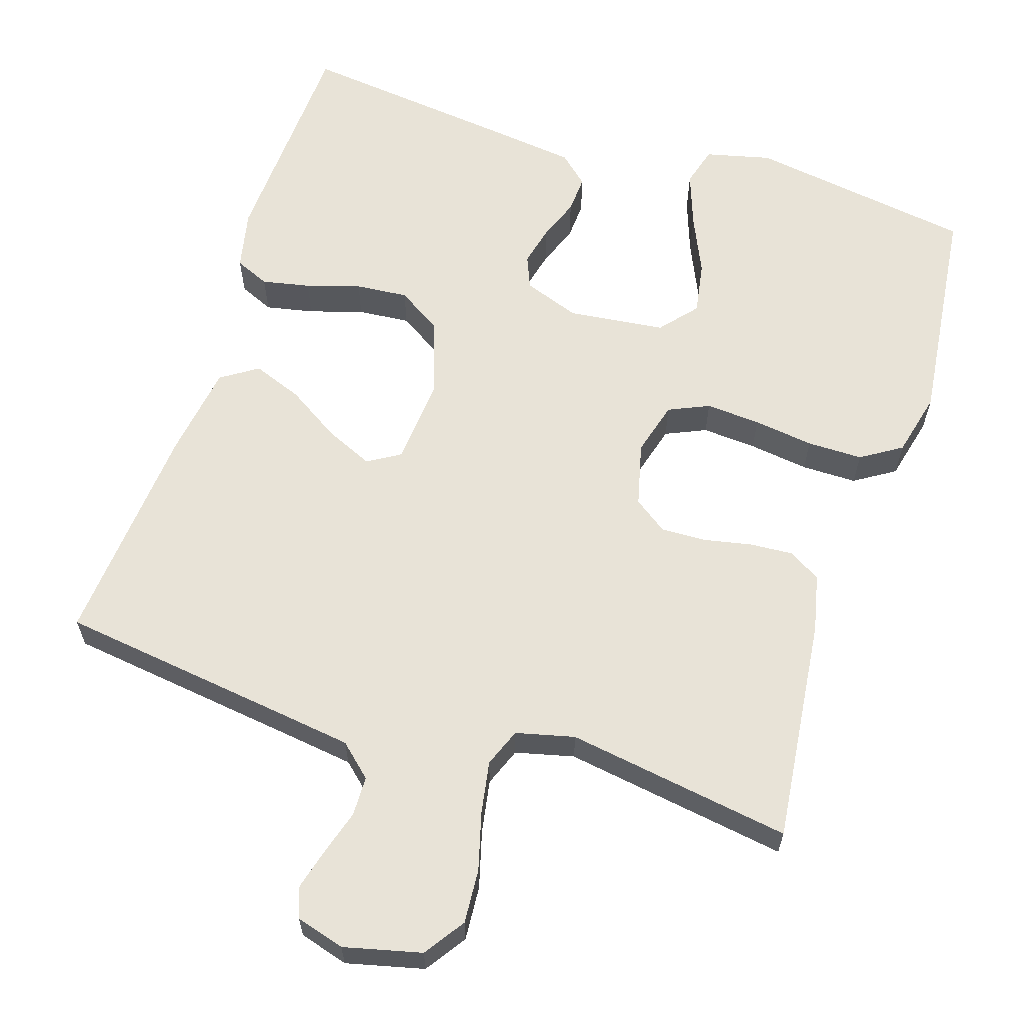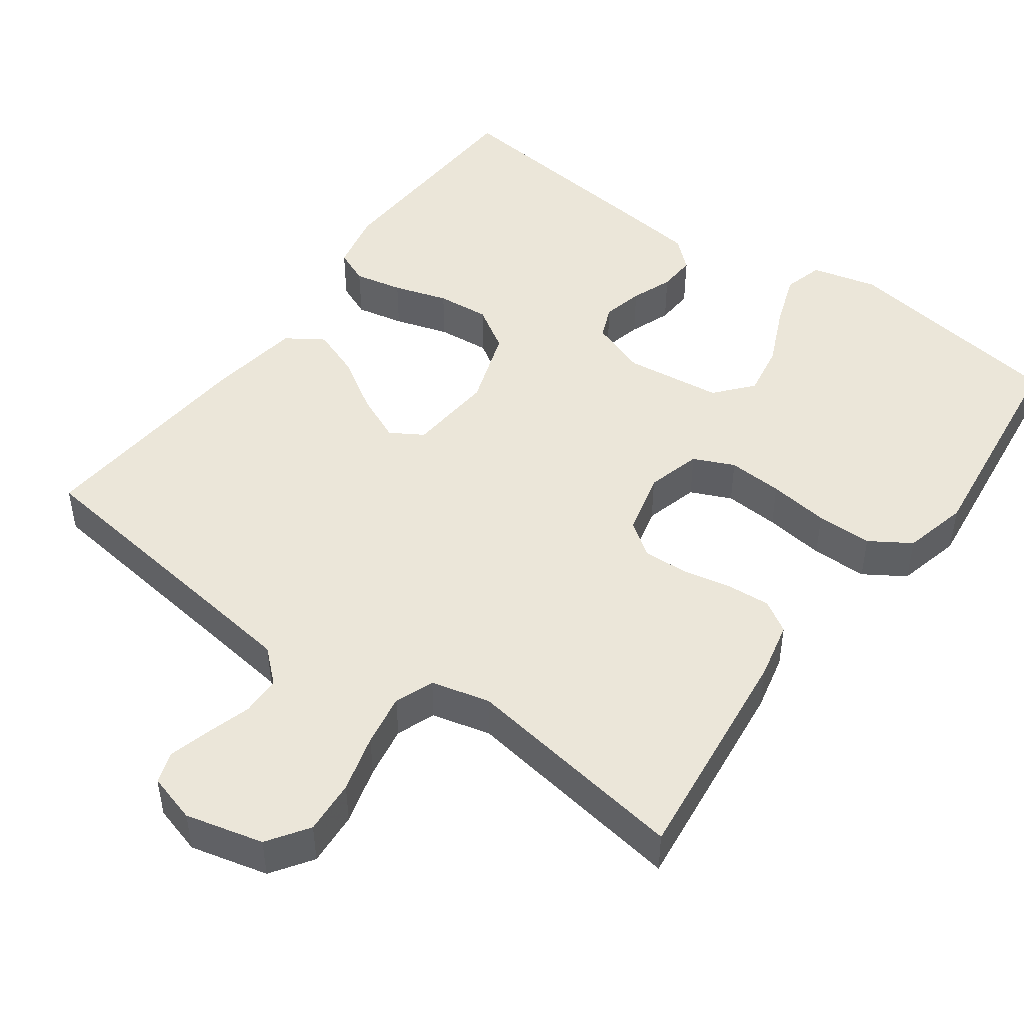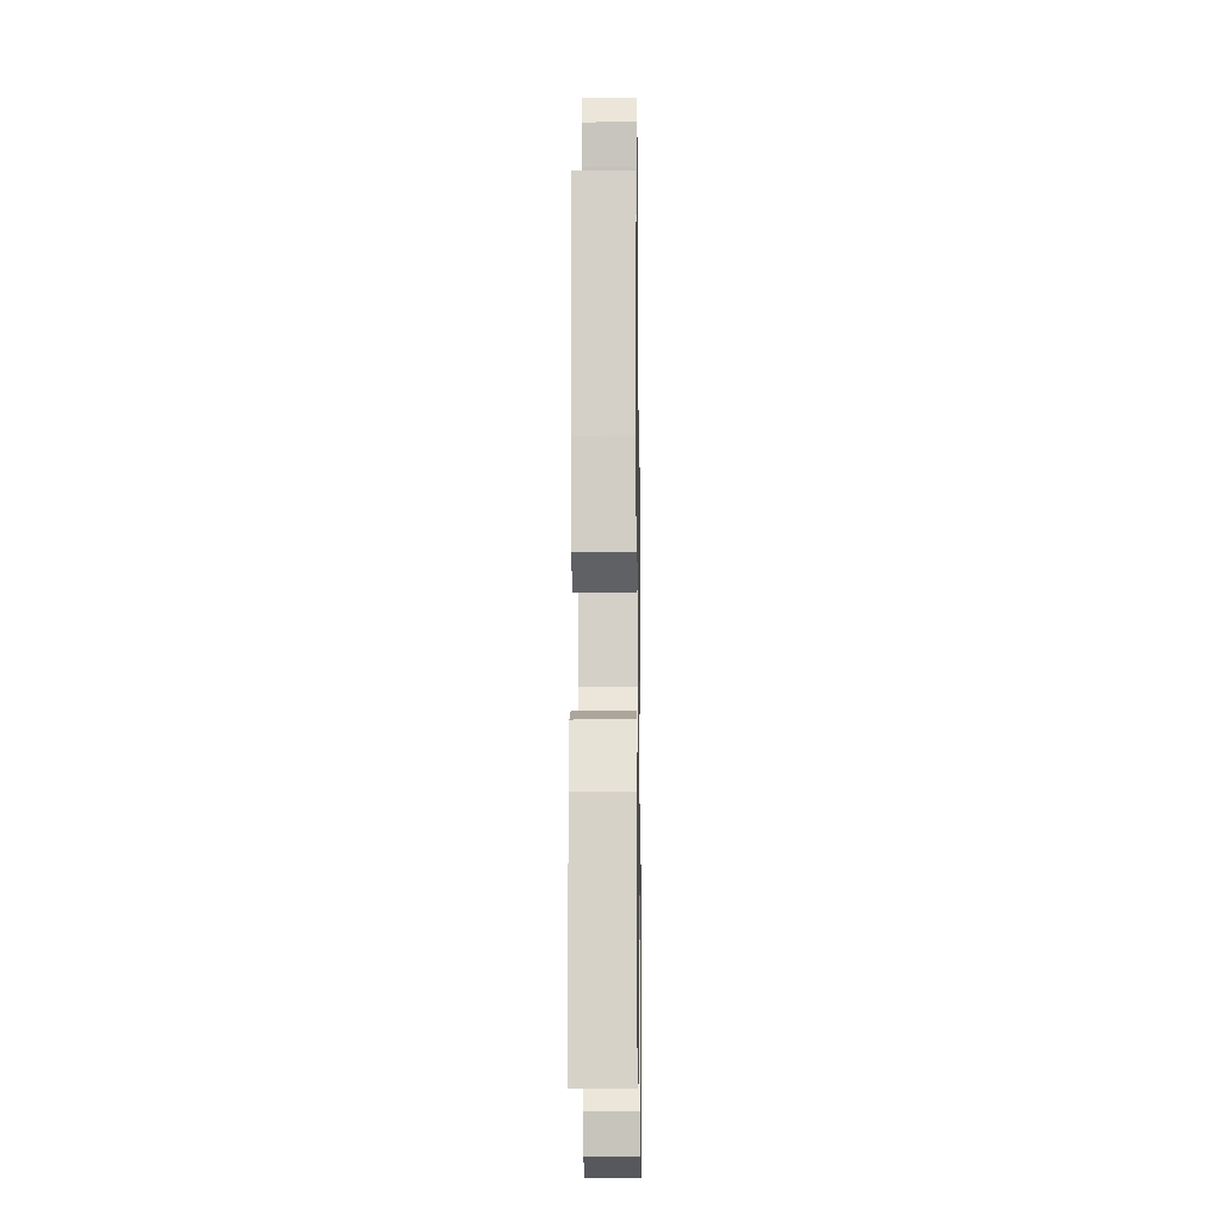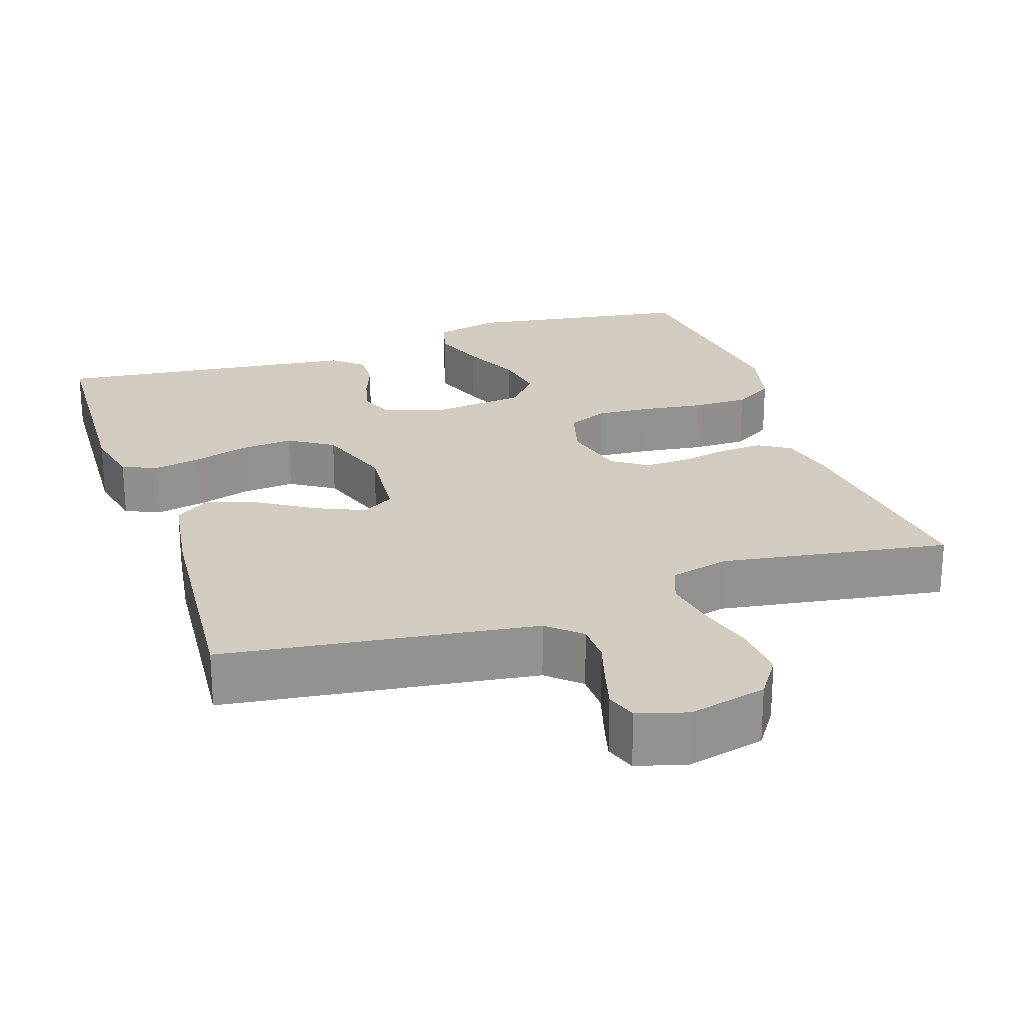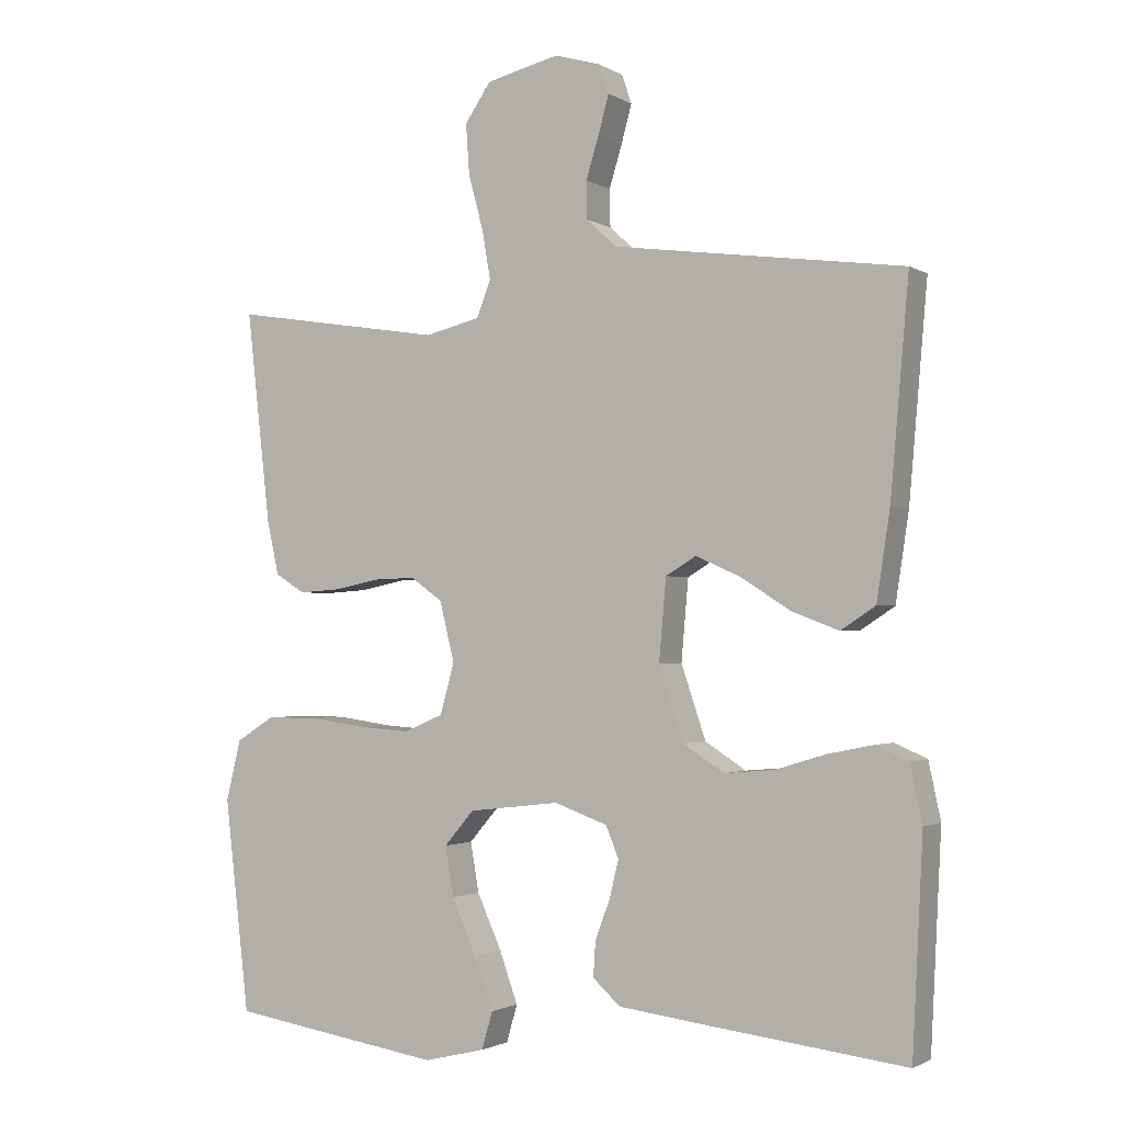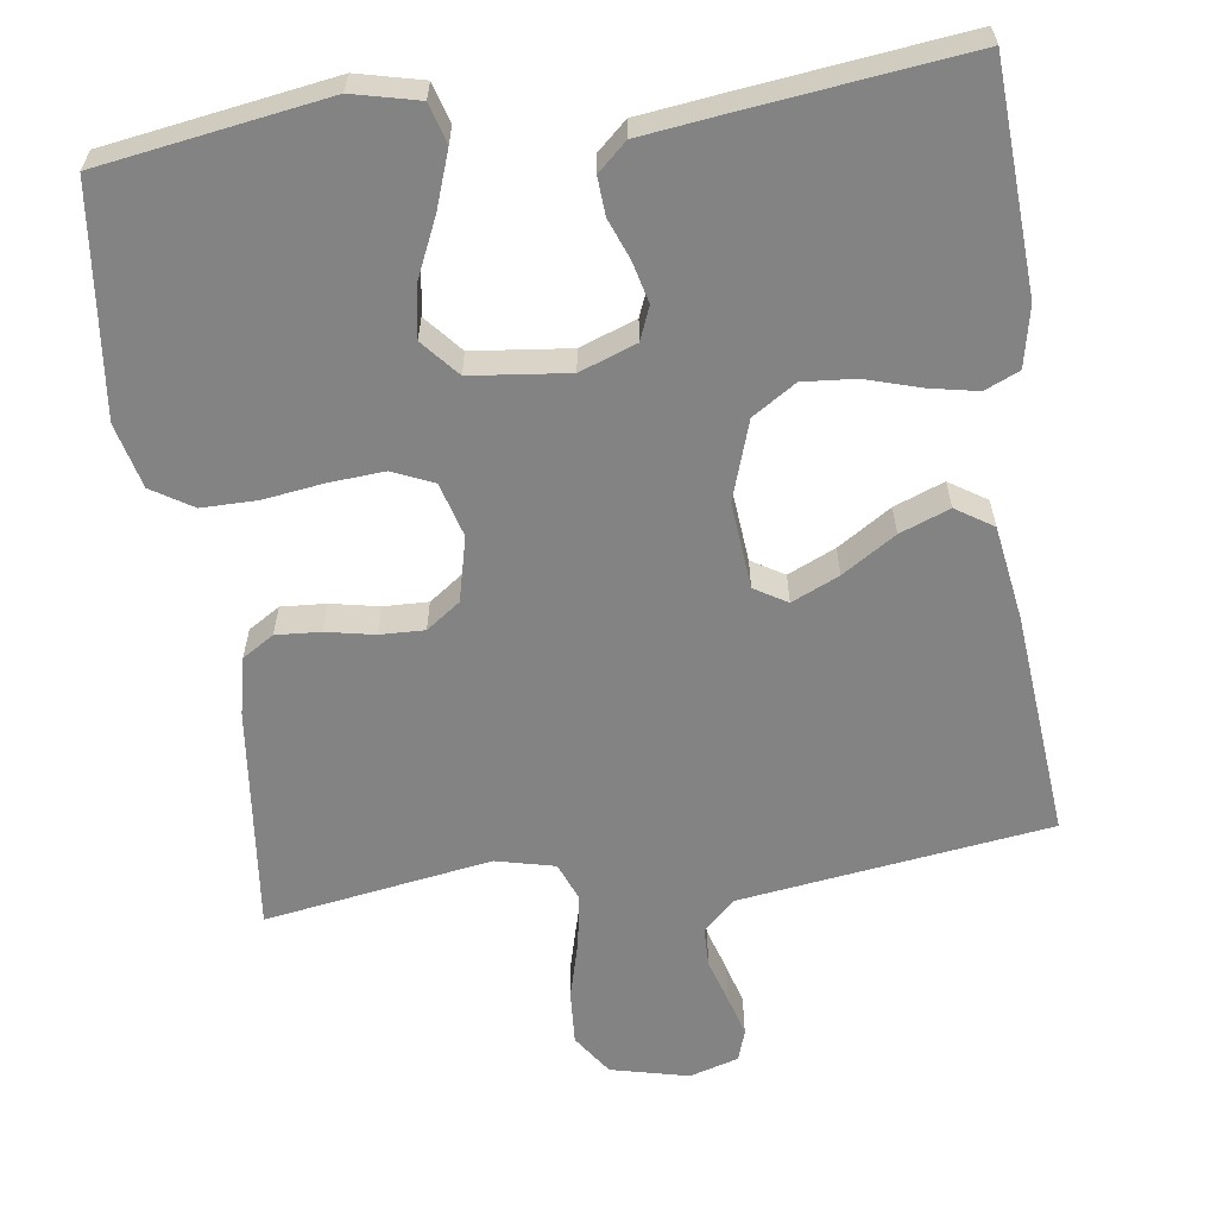
<metadata>
{"format":"obj","ext":"obj","renderer":"f3d","projection":"perspective","resolution":1024,"background":"white","views":[{"elev":62.2,"azim":17.8,"up":"+Y"},{"elev":47.4,"azim":35.8,"up":"+Y"},{"elev":-15.4,"azim":-89.1,"up":"+Z"},{"elev":24.0,"azim":-18.6,"up":"+Y"},{"elev":-1.7,"azim":-152.4,"up":"+Z"},{"elev":-61.2,"azim":-171.9,"up":"+Y"}]}
</metadata>
<code>
v -0.5 0.07 -0.5
v -0.515 0.07 -0.2
v -0.498 0.07 -0.12
v -0.452 0.07 -0.1
v -0.388 0.07 -0.113
v -0.316 0.07 -0.135
v -0.246 0.07 -0.141
v -0.188 0.07 -0.104
v -0.153 0.07 0
v -0.163 0.07 0.115
v -0.206 0.07 0.141
v -0.269 0.07 0.113
v -0.34 0.07 0.068
v -0.406 0.07 0.043
v -0.455 0.07 0.075
v -0.474 0.07 0.2
v -0.5 0.07 0.5
v -0.2 0.07 0.54
v -0.09 0.07 0.555
v -0.047 0.07 0.594
v -0.046 0.07 0.647
v -0.064 0.07 0.706
v -0.079 0.07 0.761
v -0.065 0.07 0.802
v 0 0.07 0.821
v 0.103 0.07 0.796
v 0.14 0.07 0.742
v 0.135 0.07 0.67
v 0.114 0.07 0.593
v 0.102 0.07 0.523
v 0.122 0.07 0.472
v 0.2 0.07 0.453
v 0.5 0.07 0.5
v 0.466 0.07 0.2
v 0.449 0.07 0.124
v 0.407 0.07 0.098
v 0.348 0.07 0.102
v 0.284 0.07 0.115
v 0.225 0.07 0.117
v 0.18 0.07 0.085
v 0.159 0.07 0
v 0.179 0.07 -0.072
v 0.233 0.07 -0.096
v 0.306 0.07 -0.091
v 0.386 0.07 -0.08
v 0.46 0.07 -0.08
v 0.514 0.07 -0.114
v 0.535 0.07 -0.2
v 0.5 0.07 -0.5
v 0.2 0.07 -0.546
v 0.113 0.07 -0.525
v 0.098 0.07 -0.472
v 0.124 0.07 -0.399
v 0.159 0.07 -0.321
v 0.171 0.07 -0.251
v 0.129 0.07 -0.202
v 0 0.07 -0.187
v -0.075 0.07 -0.214
v -0.093 0.07 -0.258
v -0.08 0.07 -0.312
v -0.059 0.07 -0.367
v -0.056 0.07 -0.417
v -0.095 0.07 -0.452
v -0.2 0.07 -0.465
v -0.5 0 -0.5
v -0.515 0 -0.2
v -0.498 0 -0.12
v -0.452 0 -0.1
v -0.388 0 -0.113
v -0.316 0 -0.135
v -0.246 0 -0.141
v -0.188 0 -0.104
v -0.153 0 0
v -0.163 0 0.115
v -0.206 0 0.141
v -0.269 0 0.113
v -0.34 0 0.068
v -0.406 0 0.043
v -0.455 0 0.075
v -0.474 0 0.2
v -0.5 0 0.5
v -0.2 0 0.54
v -0.09 0 0.555
v -0.047 0 0.594
v -0.046 0 0.647
v -0.064 0 0.706
v -0.079 0 0.761
v -0.065 0 0.802
v 0 0 0.821
v 0.103 0 0.796
v 0.14 0 0.742
v 0.135 0 0.67
v 0.114 0 0.593
v 0.102 0 0.523
v 0.122 0 0.472
v 0.2 0 0.453
v 0.5 0 0.5
v 0.466 0 0.2
v 0.449 0 0.124
v 0.407 0 0.098
v 0.348 0 0.102
v 0.284 0 0.115
v 0.225 0 0.117
v 0.18 0 0.085
v 0.159 0 0
v 0.179 0 -0.072
v 0.233 0 -0.096
v 0.306 0 -0.091
v 0.386 0 -0.08
v 0.46 0 -0.08
v 0.514 0 -0.114
v 0.535 0 -0.2
v 0.5 0 -0.5
v 0.2 0 -0.546
v 0.113 0 -0.525
v 0.098 0 -0.472
v 0.124 0 -0.399
v 0.159 0 -0.321
v 0.171 0 -0.251
v 0.129 0 -0.202
v 0 0 -0.187
v -0.075 0 -0.214
v -0.093 0 -0.258
v -0.08 0 -0.312
v -0.059 0 -0.367
v -0.056 0 -0.417
v -0.095 0 -0.452
v -0.2 0 -0.465
f 60 61 62 63
f 59 60 63 64
f 58 59 64 1
f 51 52 53 54
f 49 50 51 54
f 49 54 55
f 48 49 55 56
f 44 45 46 47
f 43 44 47 48
f 35 36 37 38
f 35 38 39
f 32 33 34 35
f 31 32 35 39
f 30 31 39 40
f 26 27 28 29
f 26 29 30
f 25 26 30
f 21 22 23 24
f 21 24 25 30
f 15 16 17 18
f 15 18 19
f 12 13 14 15
f 11 12 15 19
f 10 11 19 20
f 3 4 5 6
f 3 6 7
f 58 1 2 3
f 57 58 3 7
f 43 48 56 57
f 42 43 57 7
f 21 30 40 41
f 20 21 41 42
f 9 10 20 42
f 8 9 42
f 7 8 42
f 127 126 125 124
f 128 127 124 123
f 65 128 123 122
f 118 117 116 115
f 118 115 114 113
f 119 118 113
f 120 119 113 112
f 111 110 109 108
f 112 111 108 107
f 102 101 100 99
f 103 102 99
f 99 98 97 96
f 103 99 96 95
f 104 103 95 94
f 93 92 91 90
f 94 93 90
f 94 90 89
f 88 87 86 85
f 94 89 88 85
f 82 81 80 79
f 83 82 79
f 79 78 77 76
f 83 79 76 75
f 84 83 75 74
f 70 69 68 67
f 71 70 67
f 67 66 65 122
f 71 67 122 121
f 121 120 112 107
f 71 121 107 106
f 105 104 94 85
f 106 105 85 84
f 106 84 74 73
f 106 73 72
f 106 72 71
f 1 65 66 2
f 2 66 67 3
f 3 67 68 4
f 4 68 69 5
f 5 69 70 6
f 6 70 71 7
f 7 71 72 8
f 8 72 73 9
f 9 73 74 10
f 10 74 75 11
f 11 75 76 12
f 12 76 77 13
f 13 77 78 14
f 14 78 79 15
f 15 79 80 16
f 16 80 81 17
f 17 81 82 18
f 18 82 83 19
f 19 83 84 20
f 20 84 85 21
f 21 85 86 22
f 22 86 87 23
f 23 87 88 24
f 24 88 89 25
f 25 89 90 26
f 26 90 91 27
f 27 91 92 28
f 28 92 93 29
f 29 93 94 30
f 30 94 95 31
f 31 95 96 32
f 32 96 97 33
f 33 97 98 34
f 34 98 99 35
f 35 99 100 36
f 36 100 101 37
f 37 101 102 38
f 38 102 103 39
f 39 103 104 40
f 40 104 105 41
f 41 105 106 42
f 42 106 107 43
f 43 107 108 44
f 44 108 109 45
f 45 109 110 46
f 46 110 111 47
f 47 111 112 48
f 48 112 113 49
f 49 113 114 50
f 50 114 115 51
f 51 115 116 52
f 52 116 117 53
f 53 117 118 54
f 54 118 119 55
f 55 119 120 56
f 56 120 121 57
f 57 121 122 58
f 58 122 123 59
f 59 123 124 60
f 60 124 125 61
f 61 125 126 62
f 62 126 127 63
f 63 127 128 64
f 64 128 65 1

</code>
